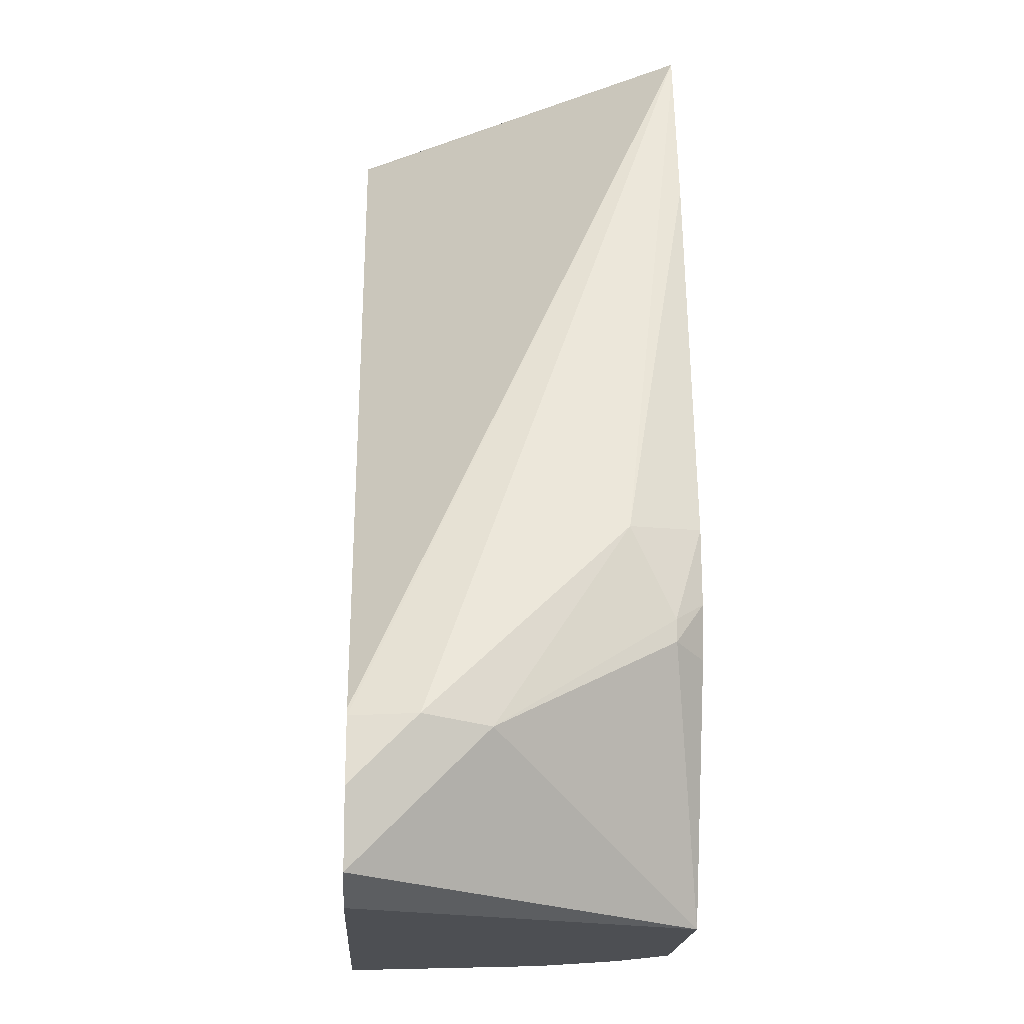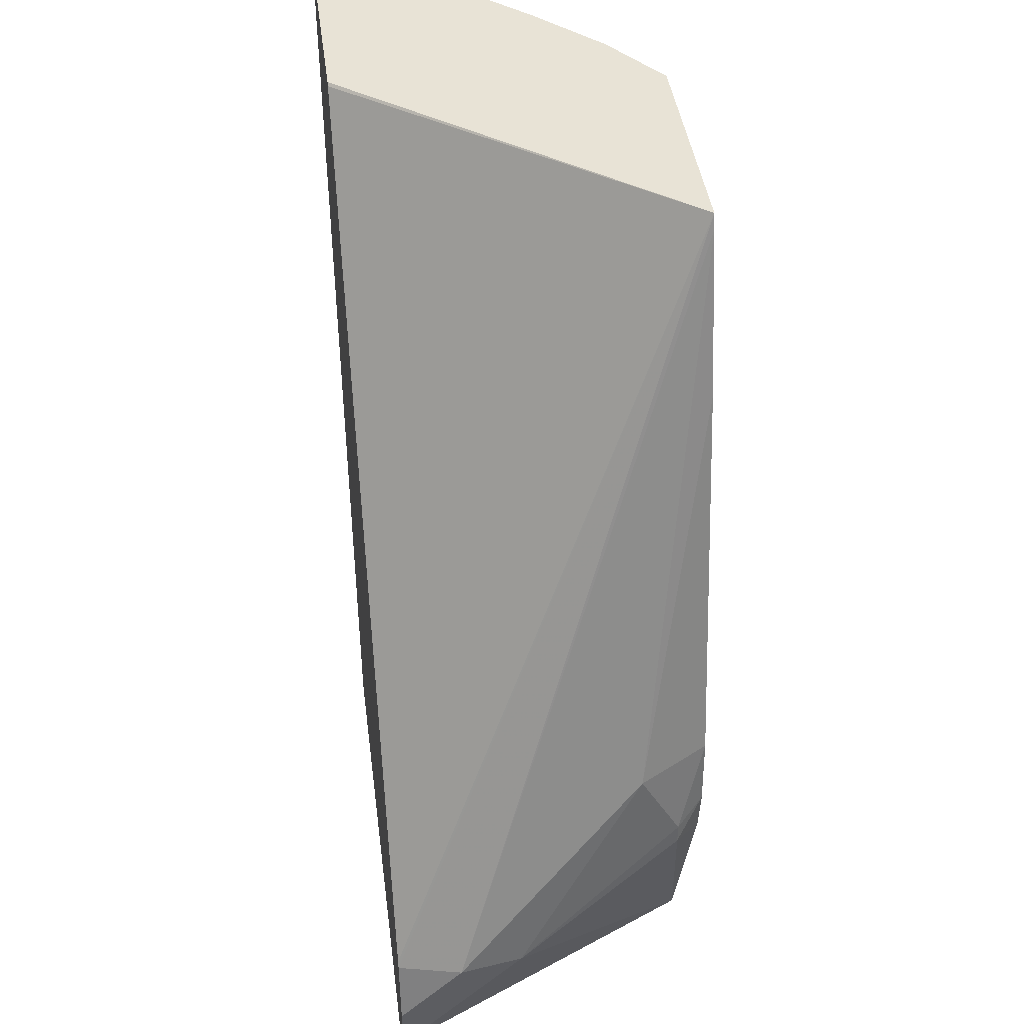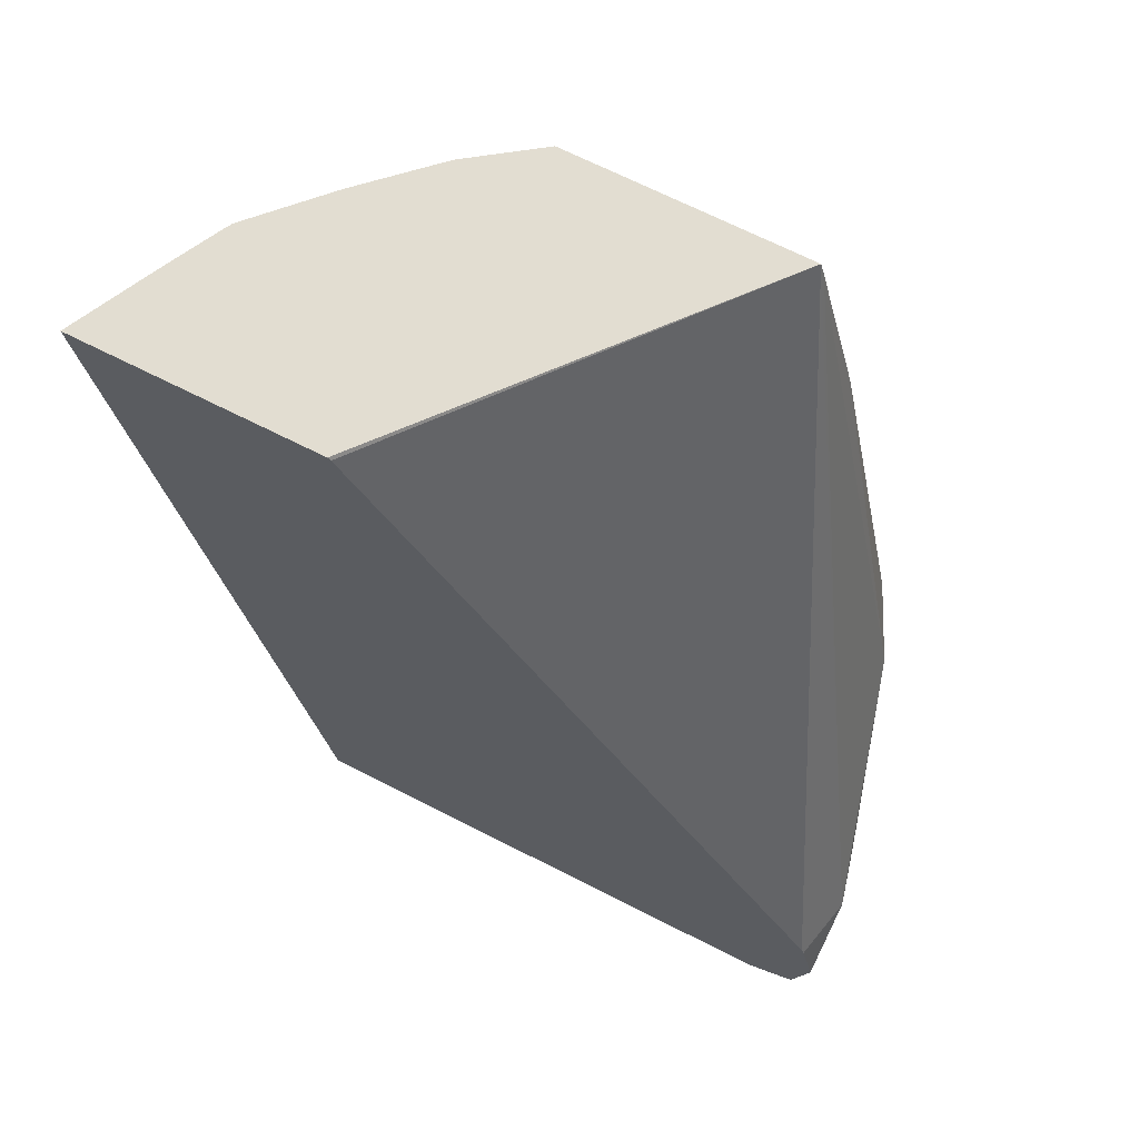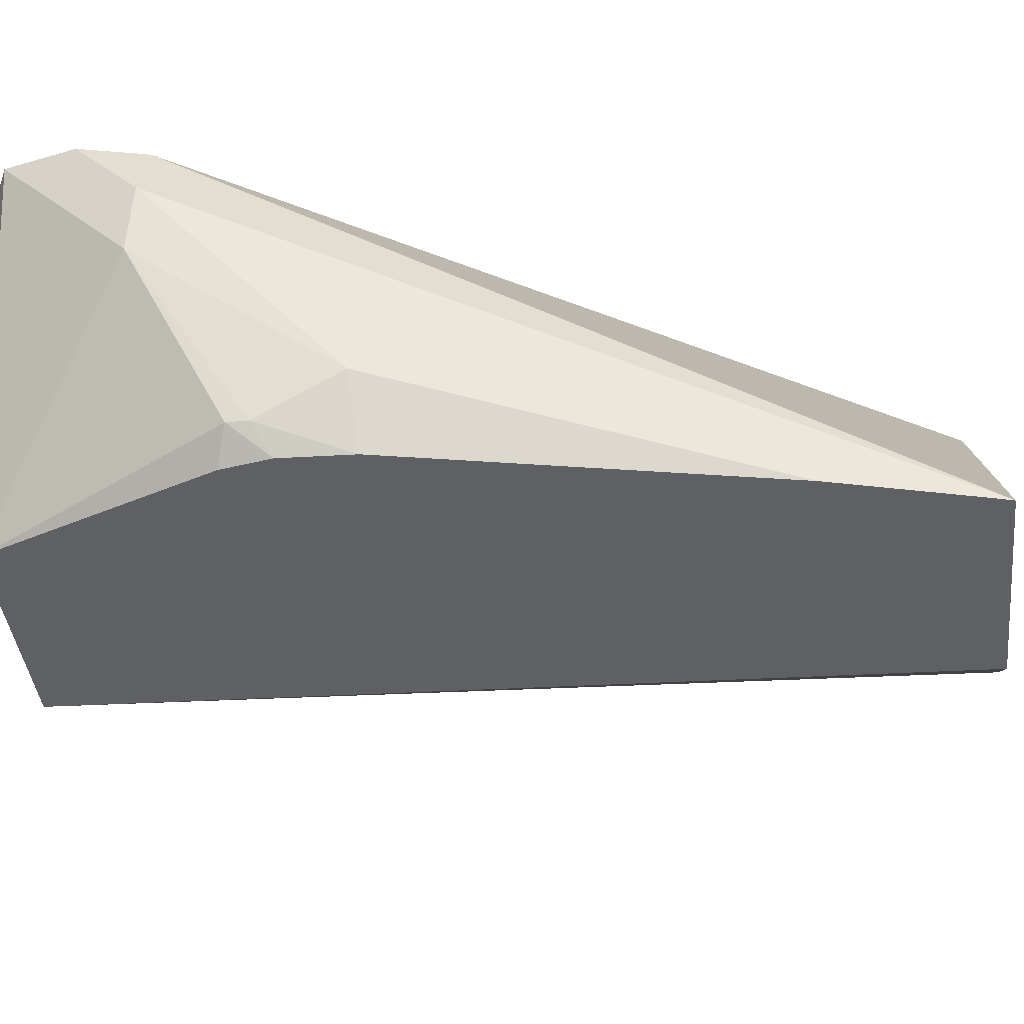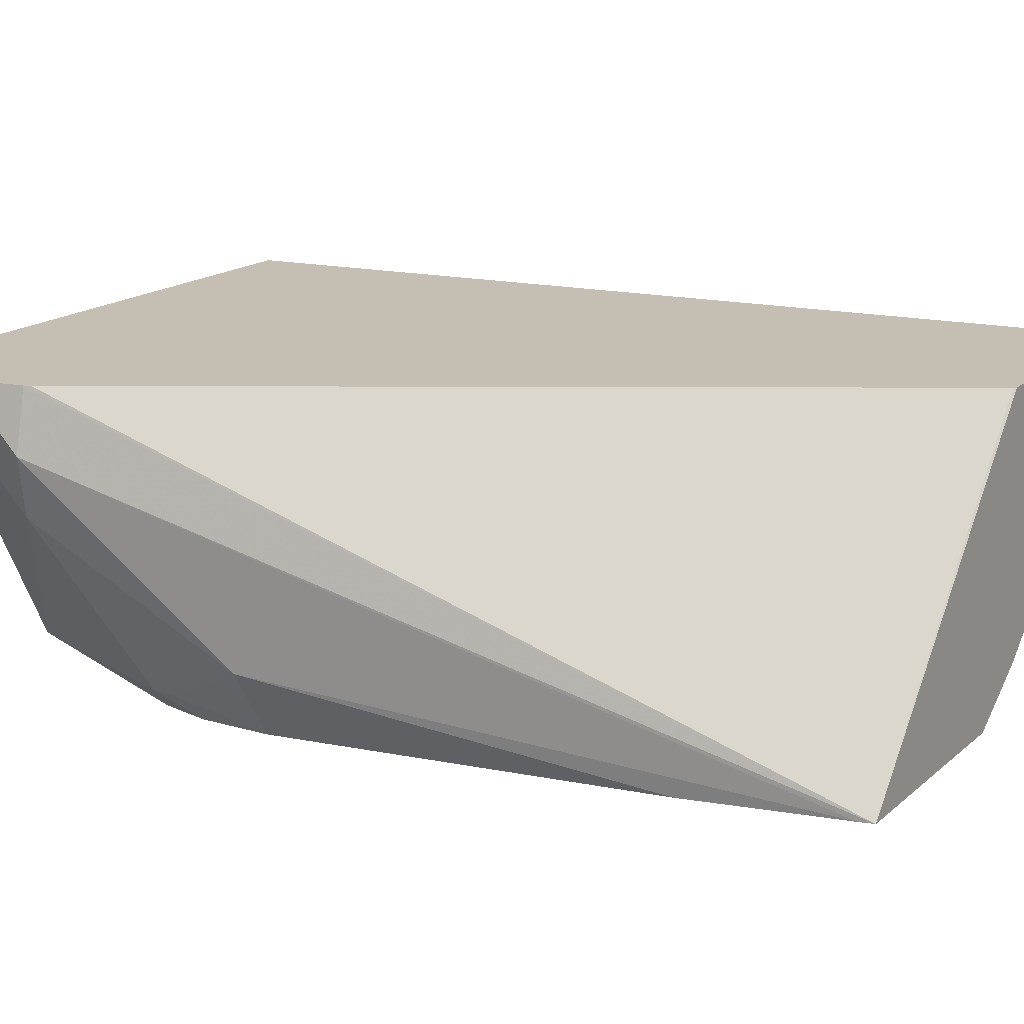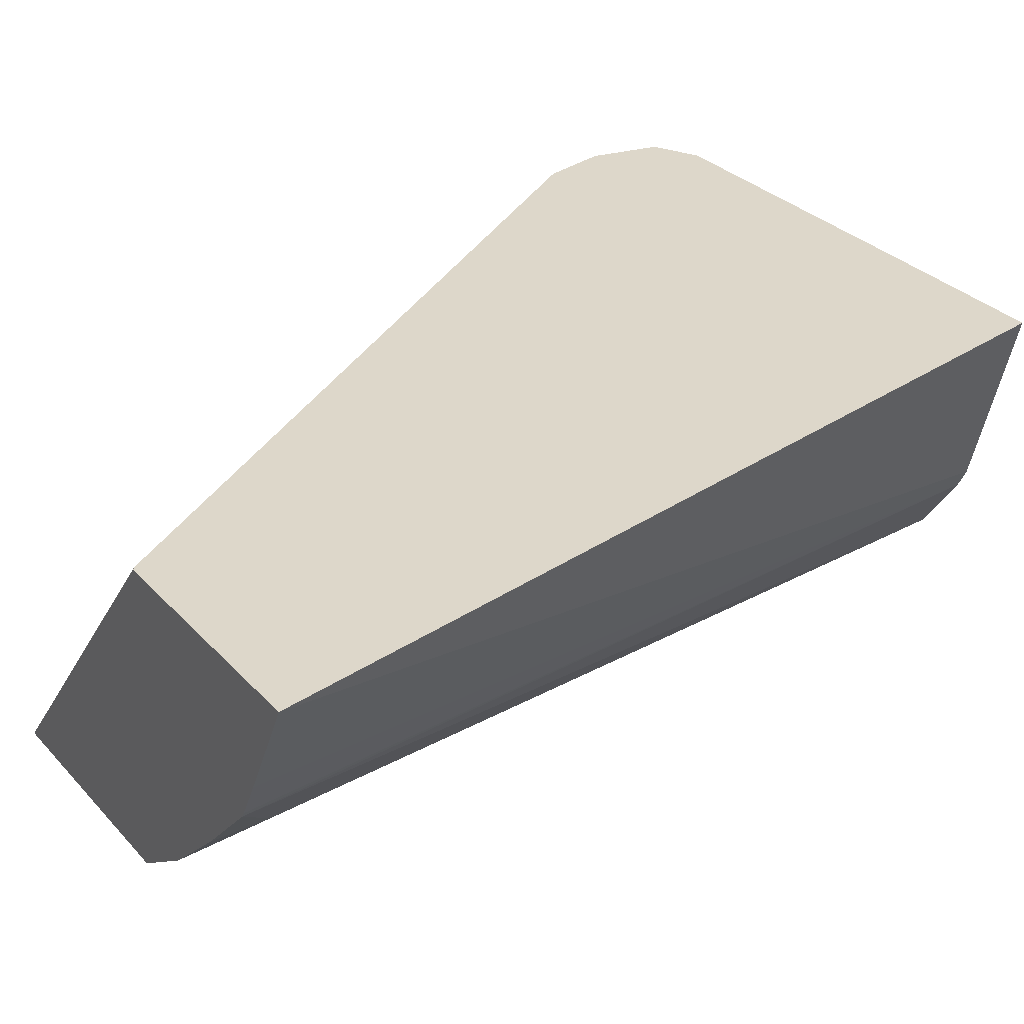
<metadata>
{"format":"obj","ext":"obj","renderer":"f3d","projection":"perspective","resolution":1024,"background":"white","views":[{"elev":-17.5,"azim":-93.1,"up":"+Z"},{"elev":41.5,"azim":-97.3,"up":"+Z"},{"elev":68.6,"azim":-153.0,"up":"+Z"},{"elev":-42.1,"azim":-83.2,"up":"+Y"},{"elev":17.6,"azim":-57.3,"up":"+Y"},{"elev":30.9,"azim":55.7,"up":"+Y"}]}
</metadata>
<code>
v -0.6017 -0.2206 -0.02005
v -0.5973 -0.2006 -0.02005
v -0.6017 -0.2006 -0.04008
v -0.5967 -0.2407 -0.02256
v -0.5817 -0.2808 0.04012
v -0.5325 -0.3028 0.2135
v -0.5311 -0.3028 0.2182
v -0.5964 -0.2006 -0.0179
v -0.5967 -0.2206 -0.0426
v -0.5967 -0.2006 -0.06264
v -0.542 -0.3028 -0.07055
v -0.5783 -0.2942 0.006713
v -0.5783 -0.2942 0.01338
v -0.5706 -0.3028 0.04257
v -0.5455 -0.3028 0.1644
v -0.4565 -0.3028 0.2182
v -0.4475 -0.2012 0.2182
v -0.4479 -0.2006 0.2173
v -0.5817 -0.2006 -0.07018
v -0.4814 -0.2006 -0.07055
v -0.4723 -0.3028 -0.07055
v -0.5691 -0.3028 0.003407
v -0.5718 -0.3028 0.01946
v -0.4354 -0.2876 0.2182
v -0.447 -0.2006 0.2182
v -0.4212 -0.2006 -0.07055
v -0.4546 -0.2875 -0.07055
v -0.4145 -0.2674 0.2005
v -0.4145 -0.2674 0.2182
v -0.3717 -0.2006 0.2182
v -0.4374 -0.2607 -0.07055
v -0.4406 -0.2672 -0.07055
v -0.3947 -0.2462 0.2182
v -0.3817 -0.2209 0.2182
v -0.3876 -0.2327 0.2182
v -0.3936 -0.2445 0.2182
f 11 27 21
f 11 32 27
f 11 31 32
f 11 26 31
f 11 20 26
f 11 19 20
f 10 19 11
f 7 25 17
f 7 18 8
f 7 17 18
f 7 30 25
f 7 34 30
f 7 35 34
f 11 22 12
f 9 10 11
f 12 22 23
f 28 33 29
f 13 23 14
f 7 36 35
f 32 36 33
f 32 35 36
f 31 35 32
f 31 34 35
f 30 34 31
f 12 23 13
f 27 33 28
f 26 30 31
f 24 27 28
f 24 28 29
f 21 27 24
f 17 25 18
f 16 21 24
f 27 32 33
f 7 33 36
f 2 26 20
f 7 24 29
f 7 29 33
f 1 2 3
f 1 3 4
f 1 4 5
f 1 5 6
f 1 6 7
f 2 8 18
f 2 18 25
f 2 25 30
f 2 30 26
f 2 20 19
f 2 19 10
f 2 10 3
f 2 7 8
f 3 9 4
f 1 7 2
f 4 9 11
f 7 16 24
f 3 10 9
f 6 16 7
f 6 21 16
f 6 11 21
f 6 23 22
f 6 14 23
f 6 22 11
f 5 15 6
f 5 14 15
f 4 11 12
f 5 13 14
f 4 13 5
f 6 15 14
f 4 12 13

</code>
